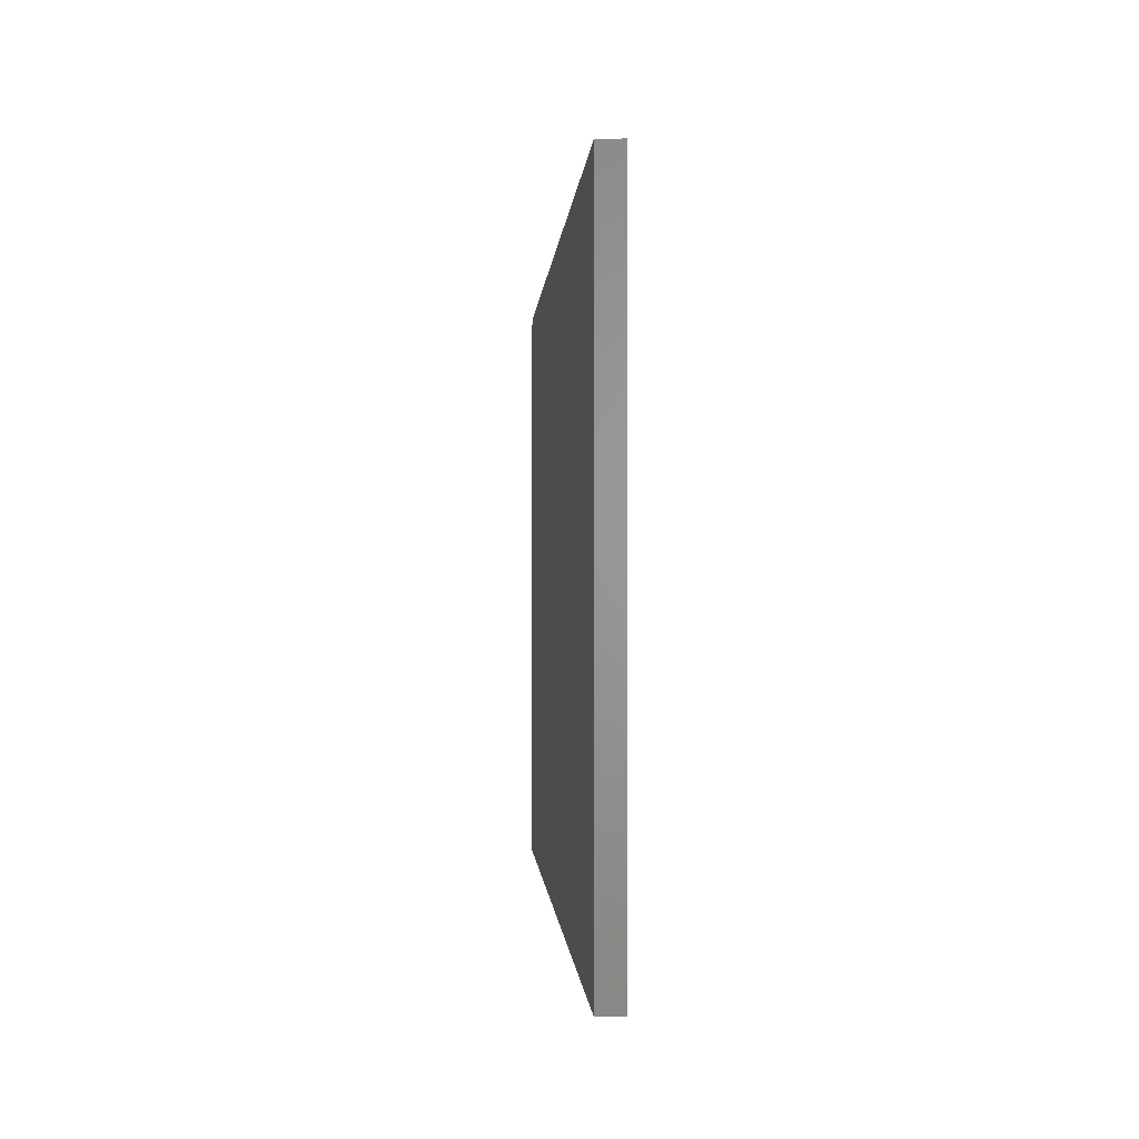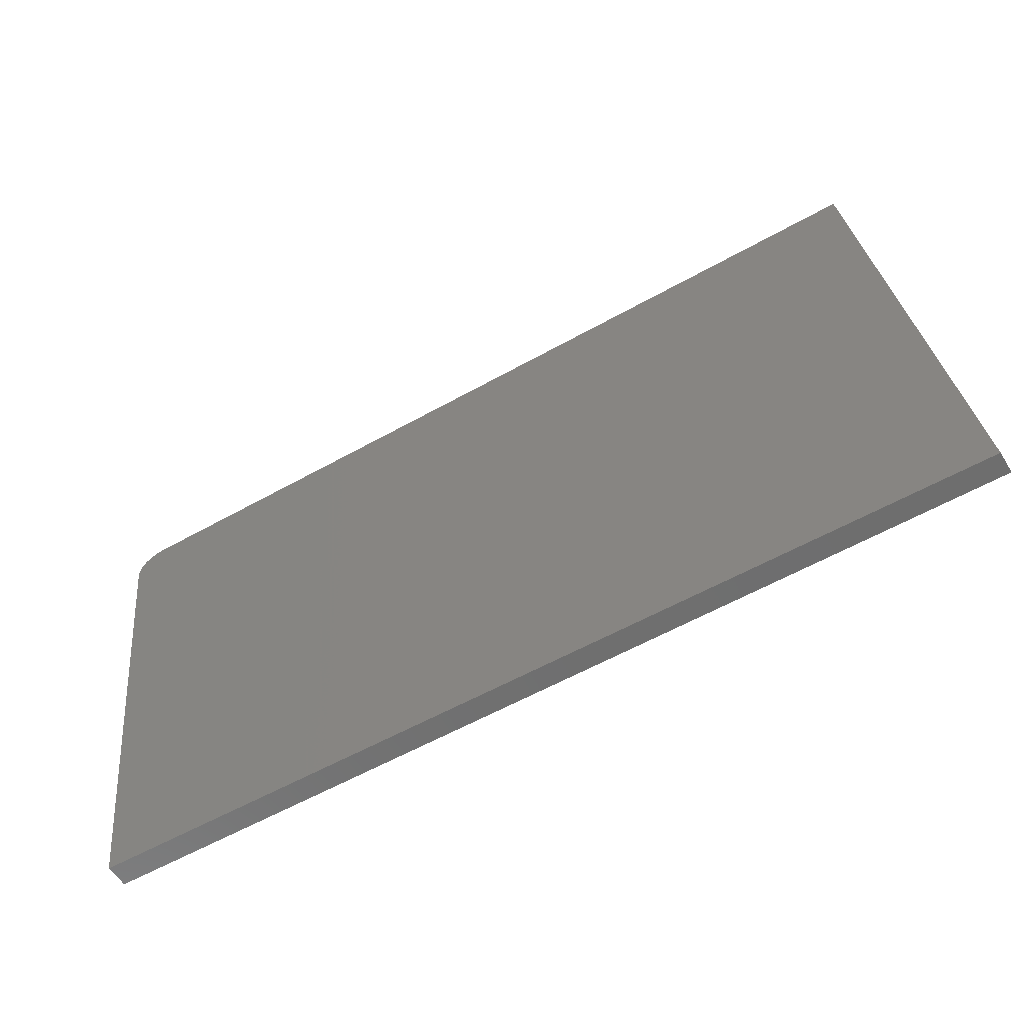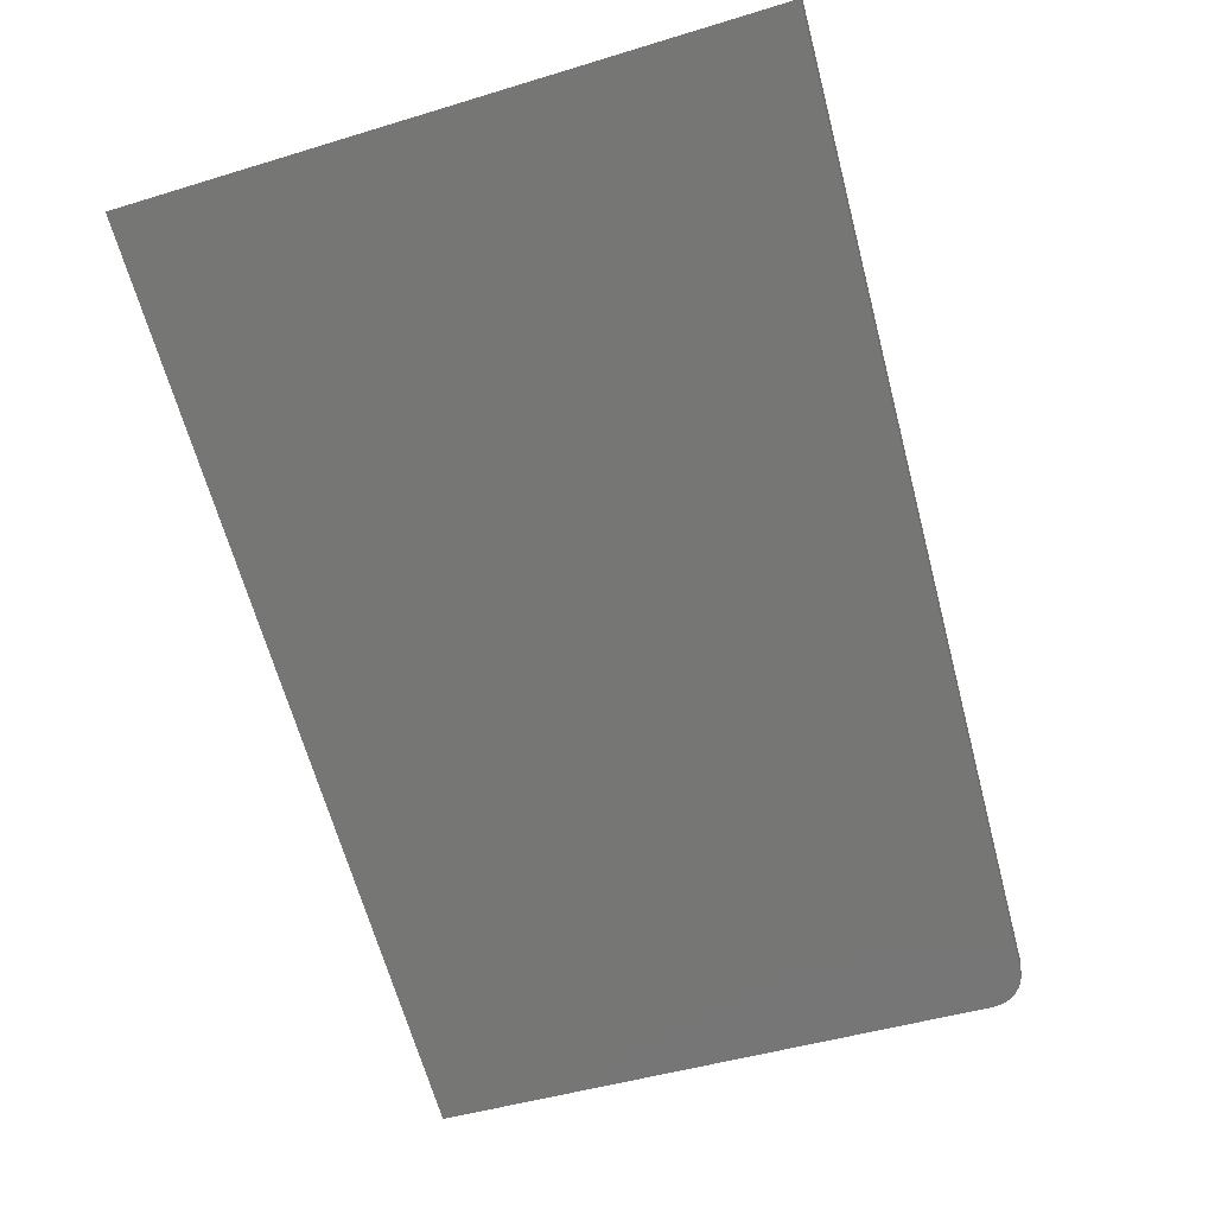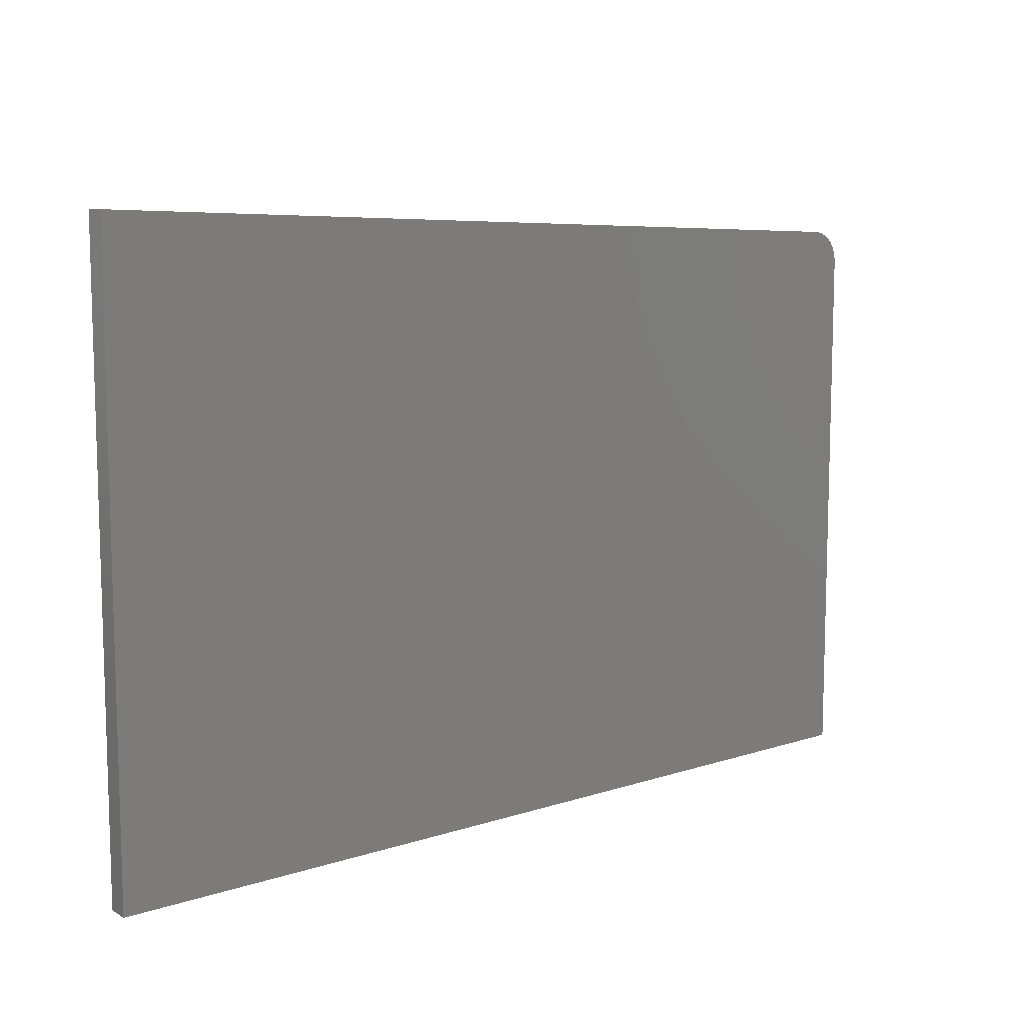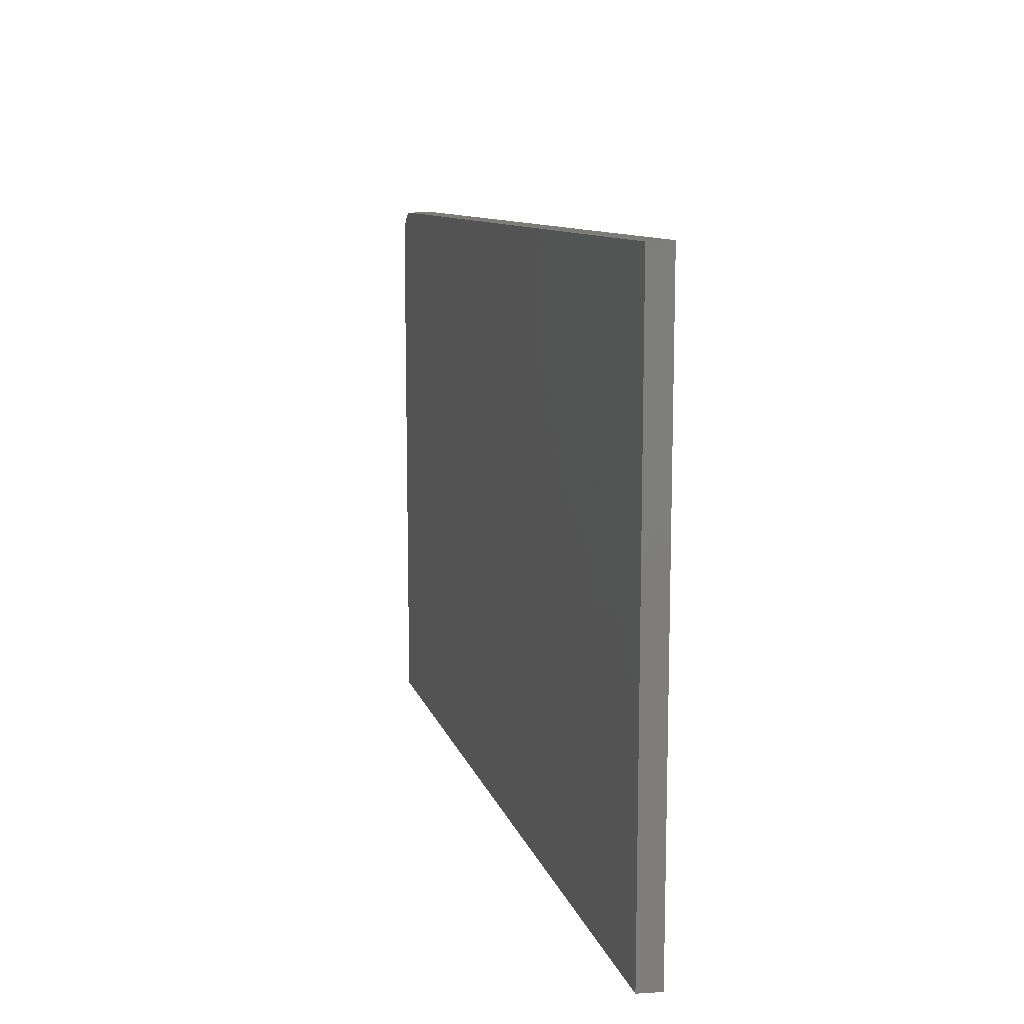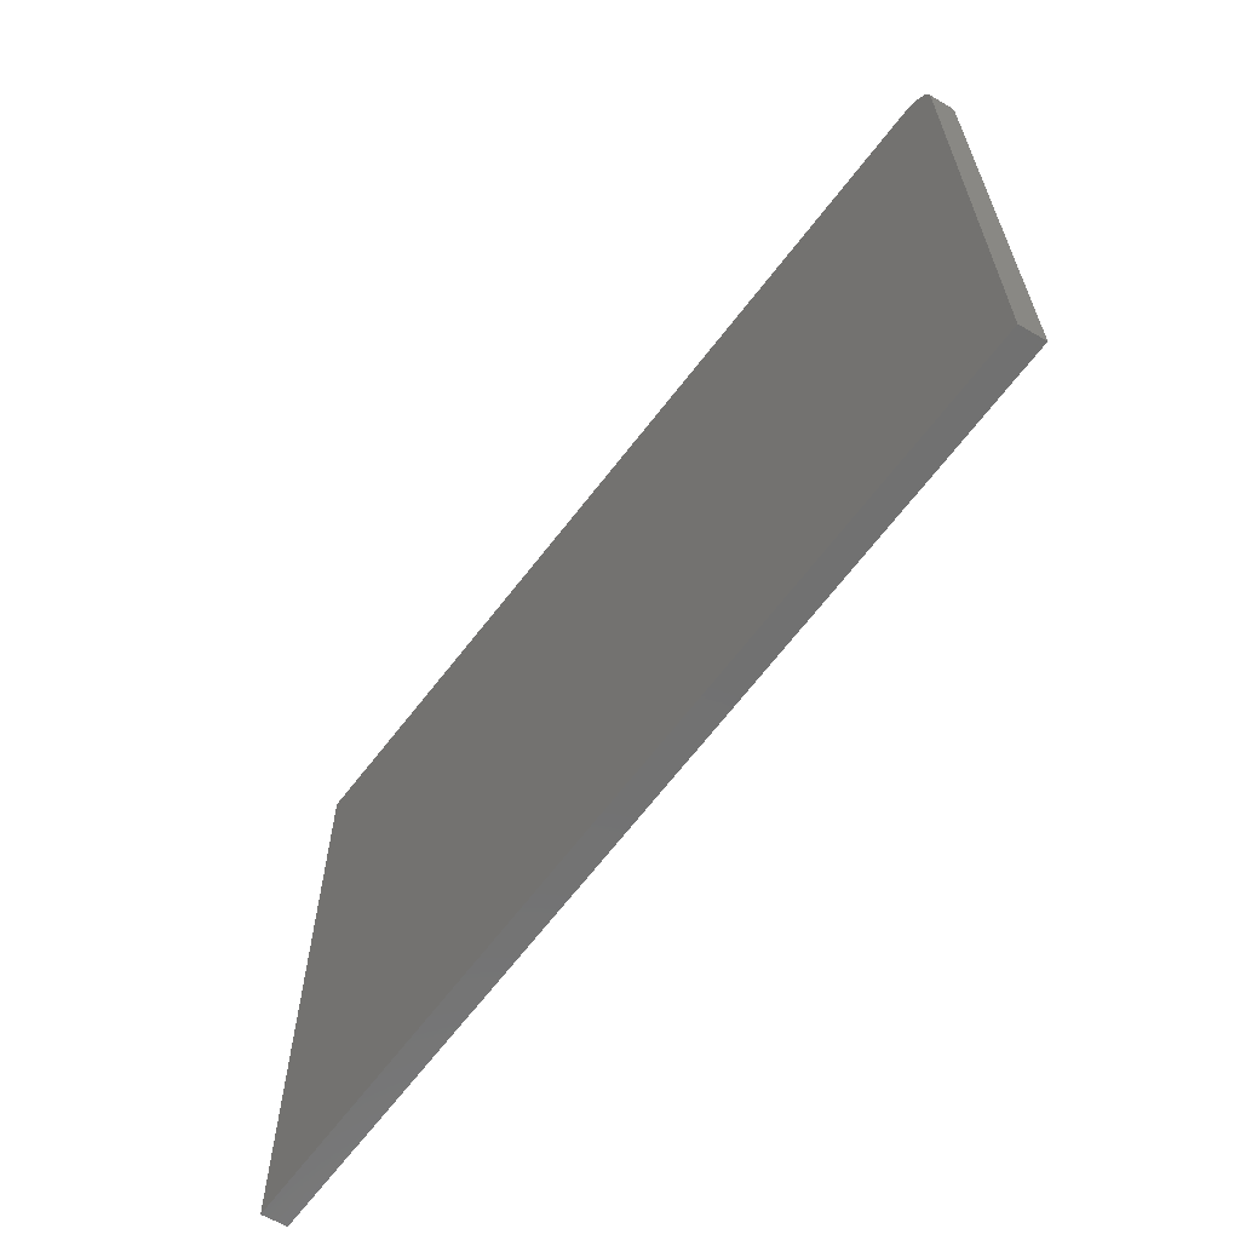
<metadata>
{"format":"stl","ext":"stl","renderer":"f3d","projection":"perspective","resolution":1024,"background":"white","views":[{"elev":0.8,"azim":60.4,"up":"+Y"},{"elev":29.3,"azim":-6.0,"up":"+Z"},{"elev":-45.6,"azim":109.4,"up":"+Z"},{"elev":10.1,"azim":114.1,"up":"+Y"},{"elev":12.4,"azim":49.6,"up":"+Y"},{"elev":-63.1,"azim":-152.2,"up":"+Y"}]}
</metadata>
<code>
# stl→obj: 38 verts, 72 faces
v 1.256e+04 647.4 2905
v 1.254e+04 645.8 2892
v 1.256e+04 3.553e-15 2905
v 1.254e+04 0 2892
v 1.261e+04 650 2927
v 1.261e+04 0 2927
v 1.25e+04 0 2876
v 1.251e+04 0 2881
v 1.25e+04 643.9 2876
v 1.251e+04 644.5 2881
v 1.22e+04 626.5 2731
v 1.189e+04 608.1 2576
v 1.22e+04 0 2731
v 1.189e+04 0 2576
v 1.225e+04 629.1 2752
v 1.225e+04 0 2752
v 1.177e+04 0 2520
v 1.184e+04 0 2555
v 1.177e+04 568.4 2520
v 1.184e+04 605.5 2555
v 1.18e+04 603.1 2535
v 1.179e+04 601.5 2531
v 1.179e+04 597.8 2527
v 1.178e+04 592.3 2524
v 1.178e+04 585.2 2522
v 1.177e+04 577 2521
v 1.263e+04 0 2940
v 1.263e+04 651.6 2940
v 1.179e+04 577.8 2499
v 1.179e+04 586 2501
v 1.179e+04 569.1 2499
v 1.179e+04 593 2503
v 1.18e+04 598.6 2506
v 1.181e+04 602.3 2509
v 1.182e+04 603.8 2513
v 1.179e+04 0 2499
v 1.265e+04 0 2919
v 1.265e+04 652.3 2919
f 1 2 3
f 3 2 4
f 5 1 6
f 6 1 3
f 7 8 9
f 9 8 10
f 11 12 13
f 13 12 14
f 9 15 7
f 7 15 16
f 17 18 19
f 19 18 20
f 21 19 20
f 21 22 19
f 19 22 23
f 24 19 23
f 24 25 19
f 19 25 26
f 15 11 16
f 16 11 13
f 12 20 14
f 14 20 18
f 6 27 5
f 5 27 28
f 29 30 31
f 31 30 32
f 33 31 32
f 33 34 31
f 31 34 35
f 36 35 37
f 36 31 35
f 35 38 37
f 35 34 21
f 21 34 22
f 22 34 33
f 23 33 32
f 24 32 30
f 25 30 29
f 26 29 31
f 19 26 31
f 26 25 29
f 25 24 30
f 24 23 32
f 23 22 33
f 31 36 19
f 19 36 17
f 7 16 37
f 8 37 4
f 8 7 37
f 27 6 37
f 37 6 3
f 4 37 3
f 16 13 37
f 37 13 36
f 36 13 14
f 18 36 14
f 18 17 36
f 38 28 37
f 37 28 27
f 28 38 5
f 5 38 1
f 1 38 2
f 2 38 10
f 10 38 9
f 9 38 15
f 15 38 11
f 11 38 35
f 12 35 20
f 12 11 35
f 35 21 20
f 2 10 4
f 4 10 8

</code>
